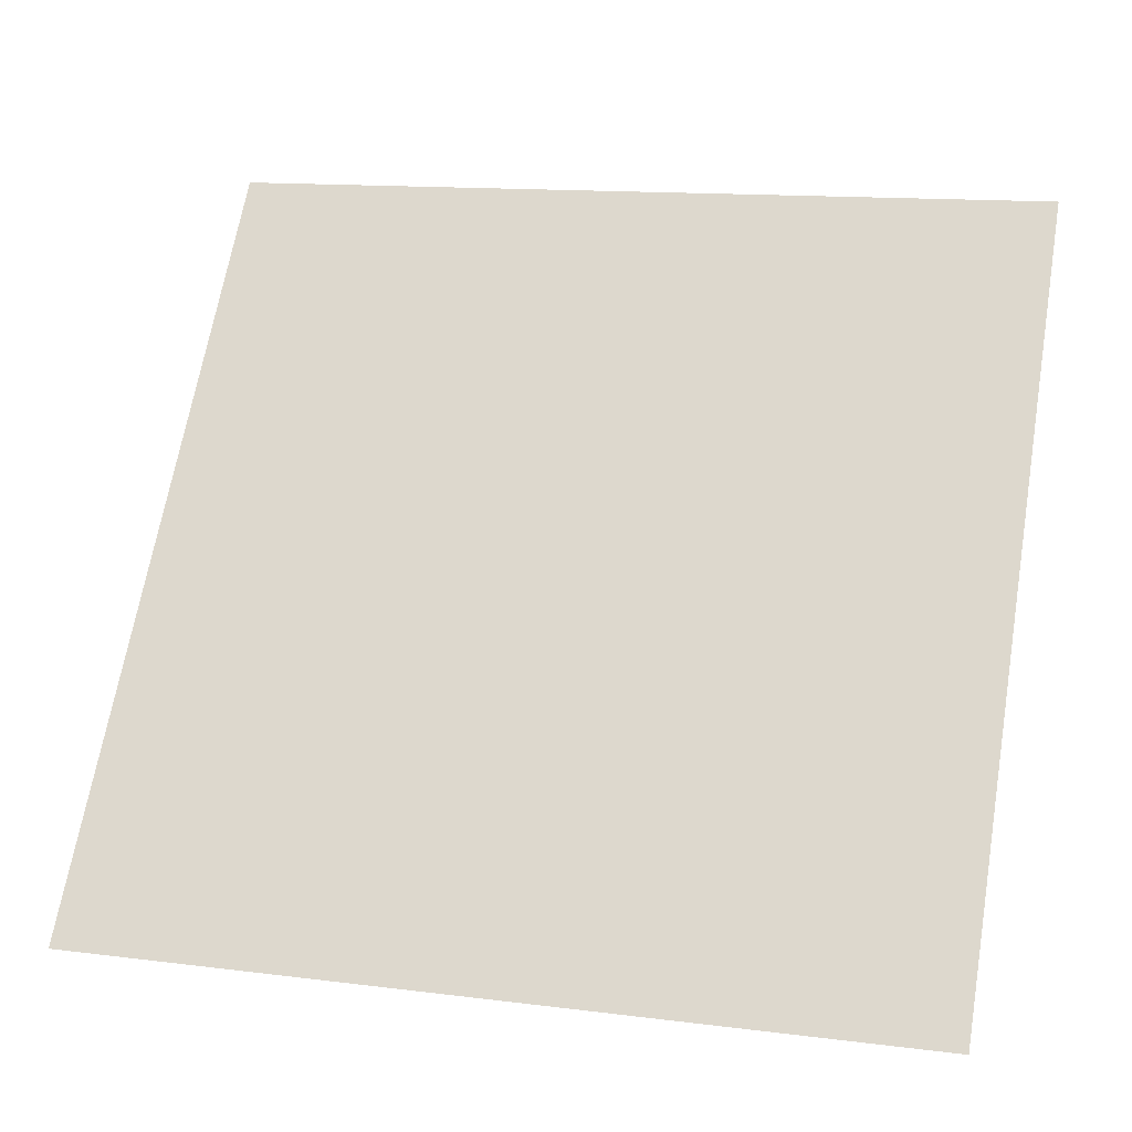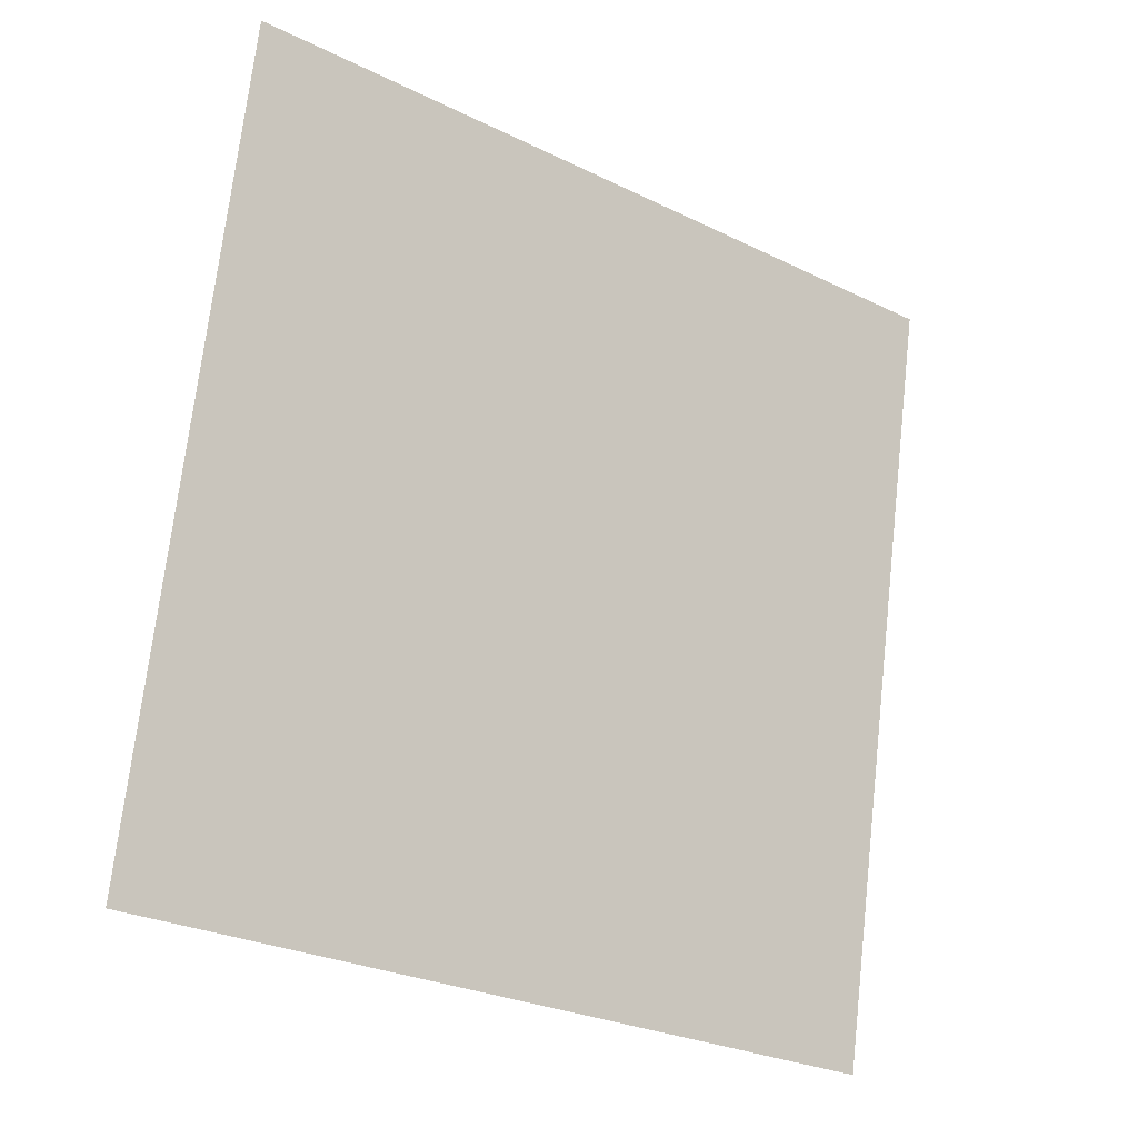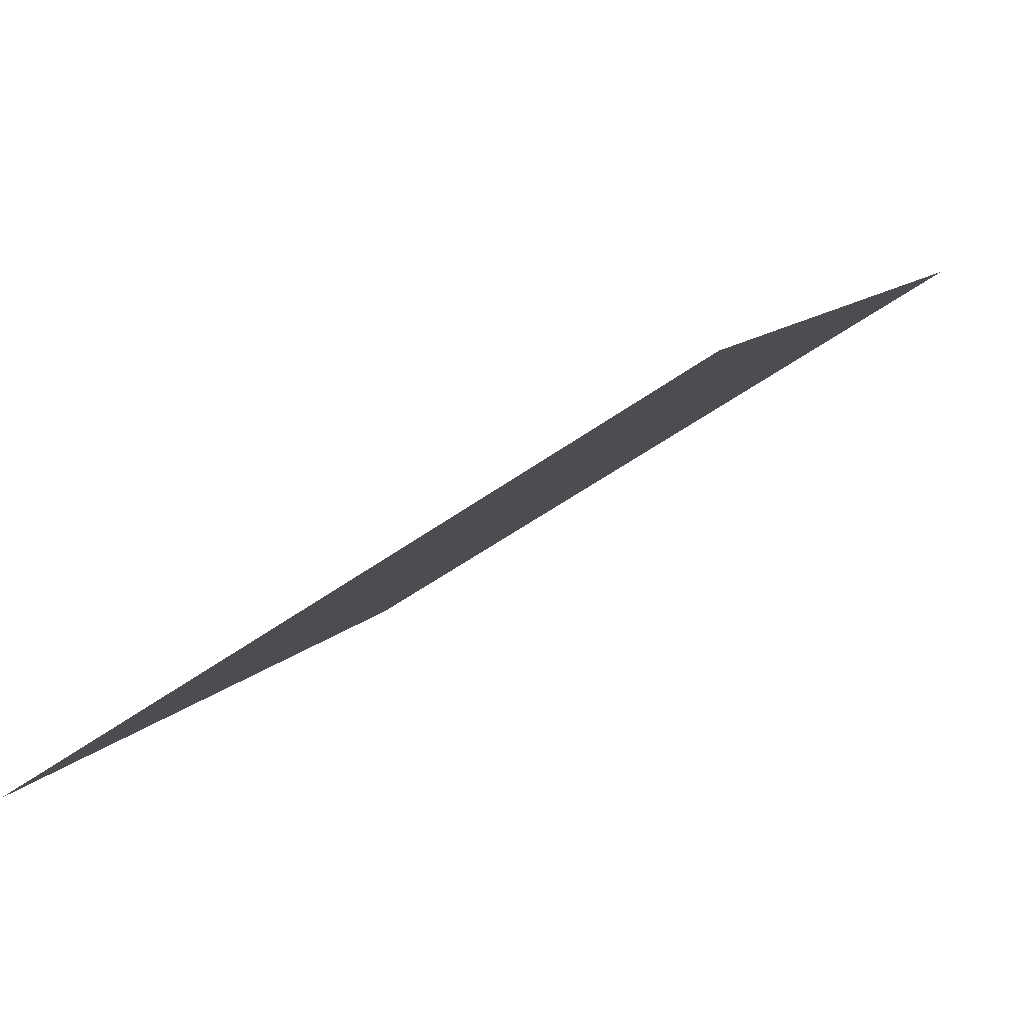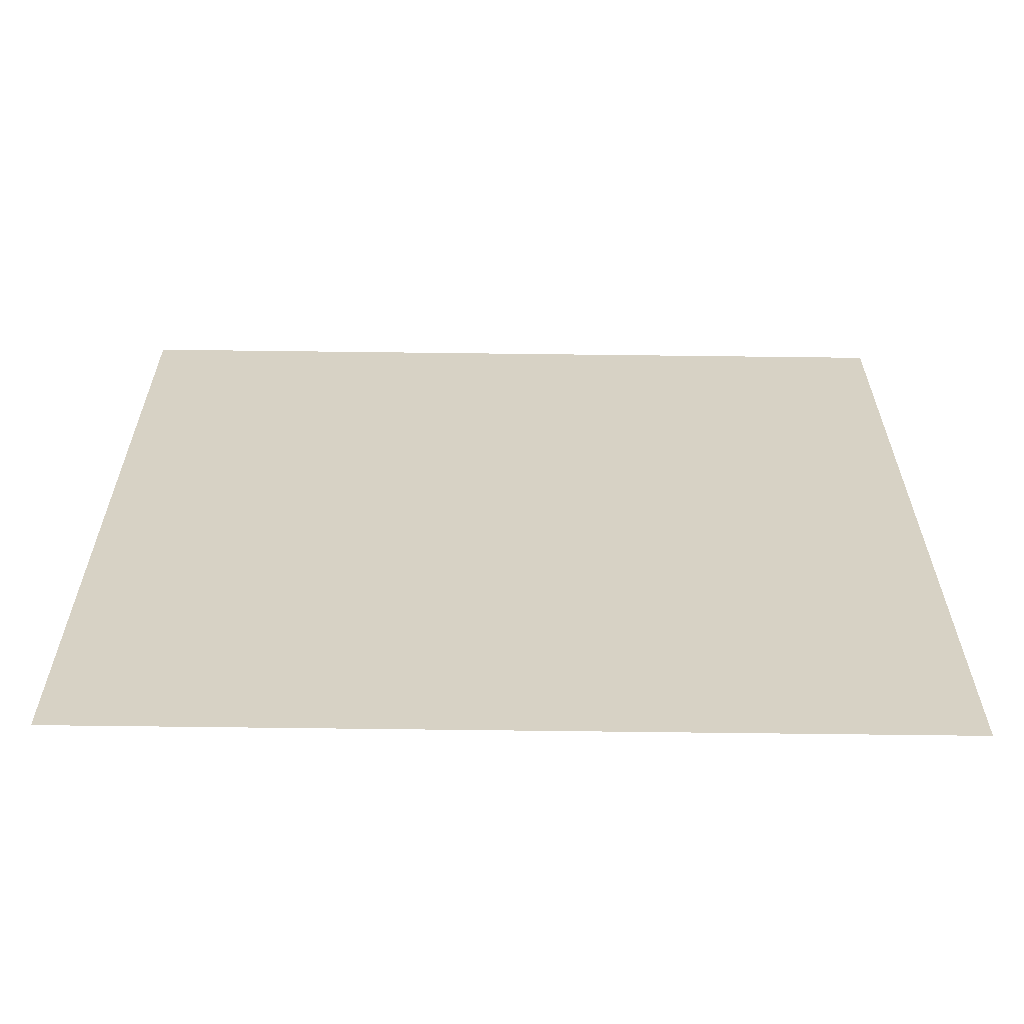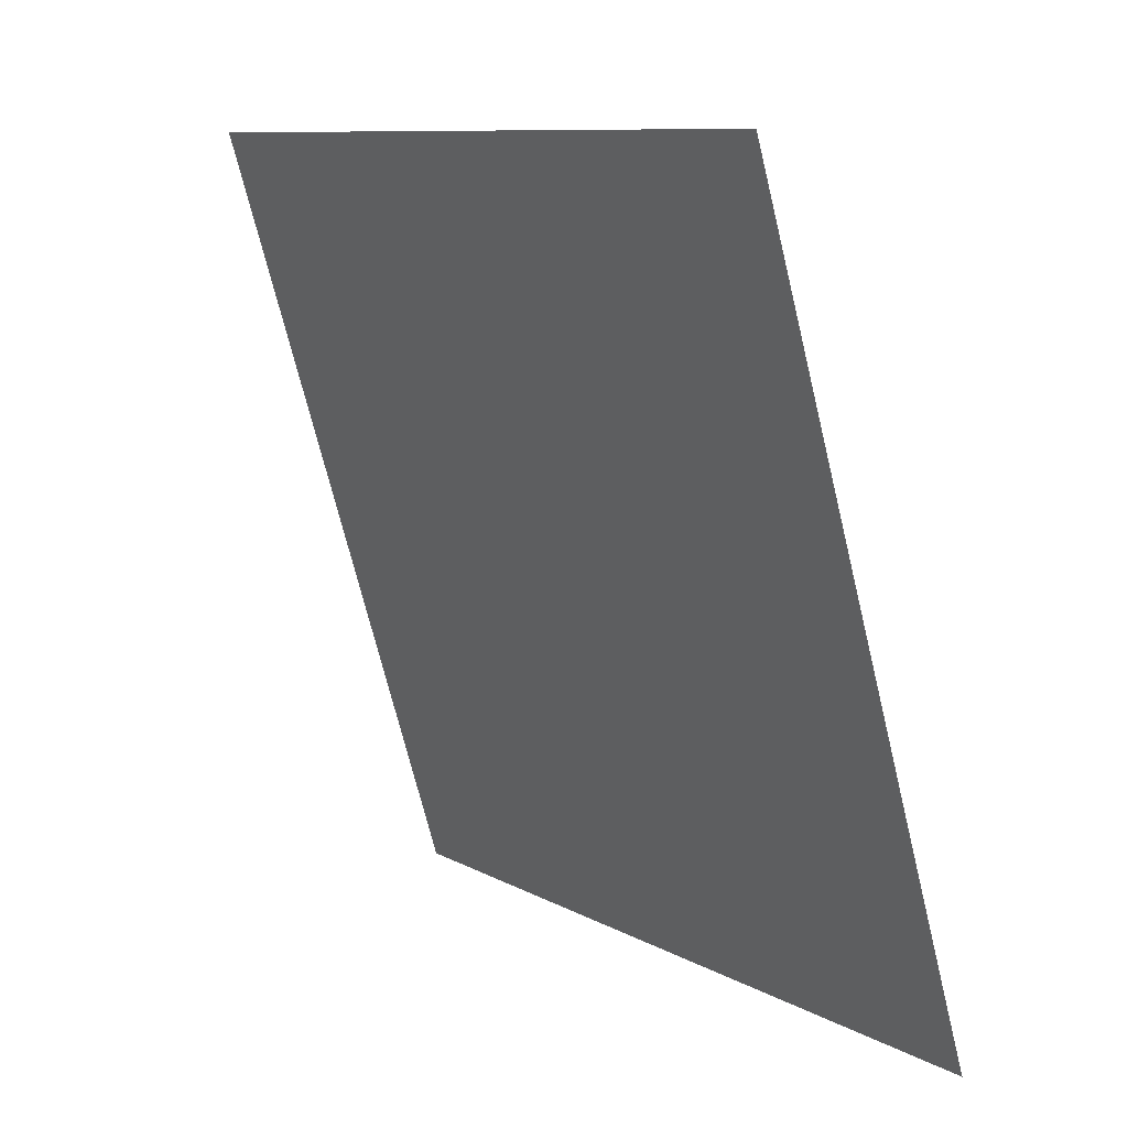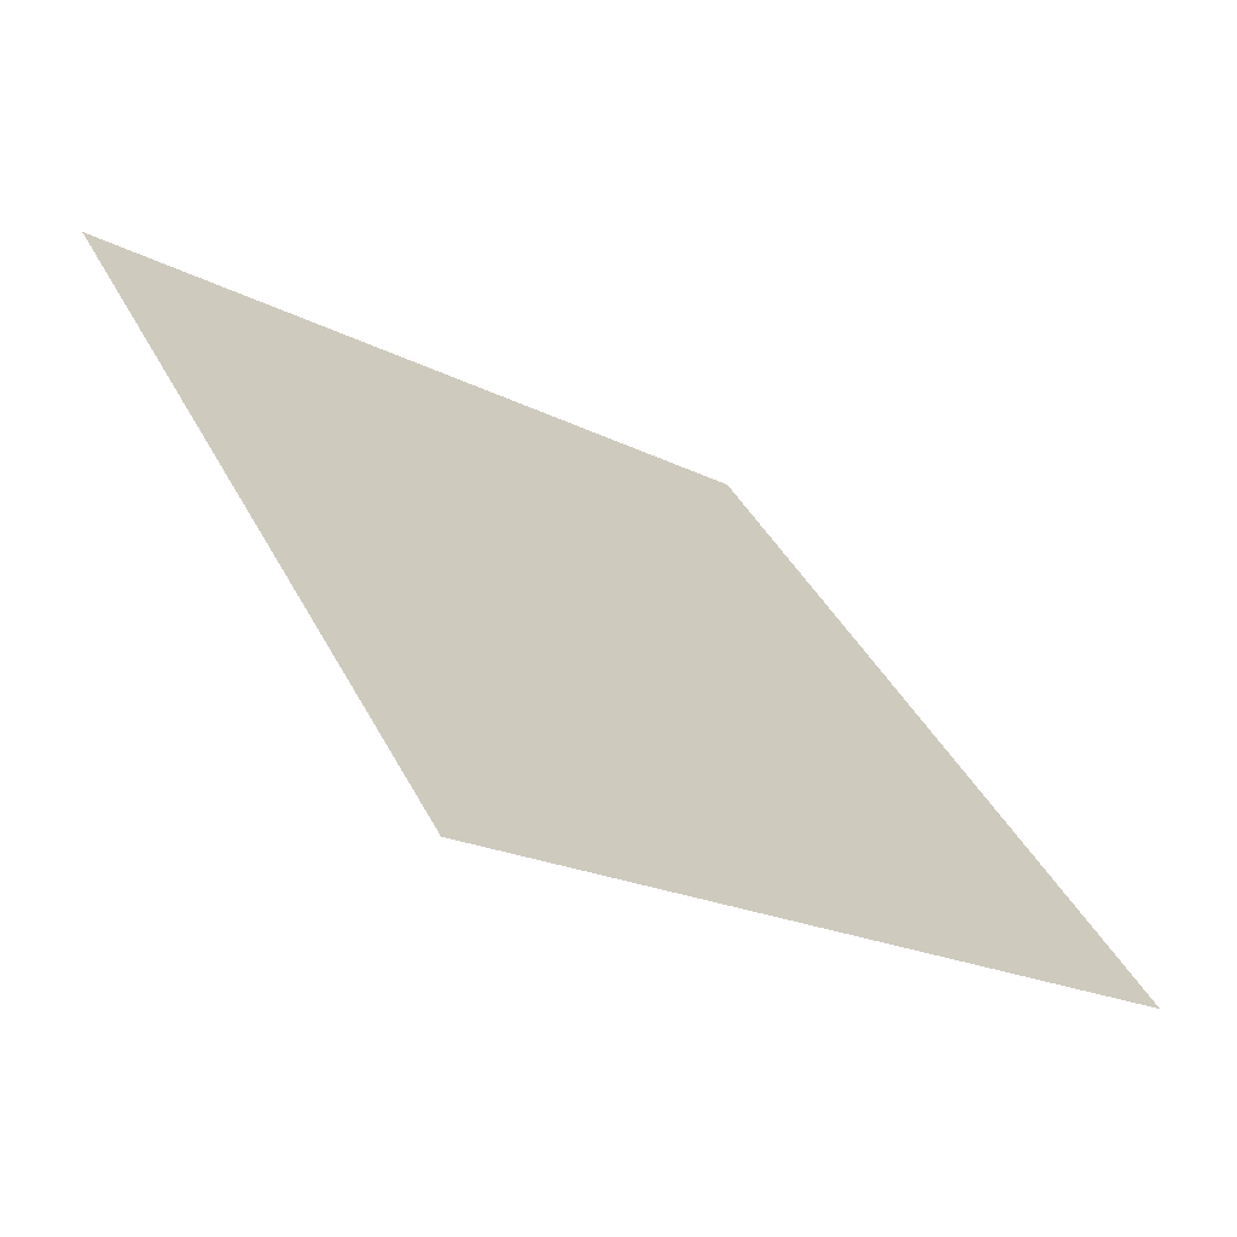
<metadata>
{"format":"obj","ext":"obj","renderer":"f3d","projection":"perspective","resolution":1024,"background":"white","views":[{"elev":11.4,"azim":14.6,"up":"+Z"},{"elev":70.3,"azim":97.0,"up":"+Y"},{"elev":-49.4,"azim":38.0,"up":"+Z"},{"elev":-26.2,"azim":-1.8,"up":"+Z"},{"elev":-70.1,"azim":-77.7,"up":"+Z"},{"elev":39.4,"azim":65.0,"up":"+Y"}]}
</metadata>
<code>
v -0.1085 0.8829 0.6343
v -0.1151 0.8831 0.6344
v -0.115 0.887 0.6396
v -0.1084 0.8868 0.6395
f 4 3 2 1

</code>
